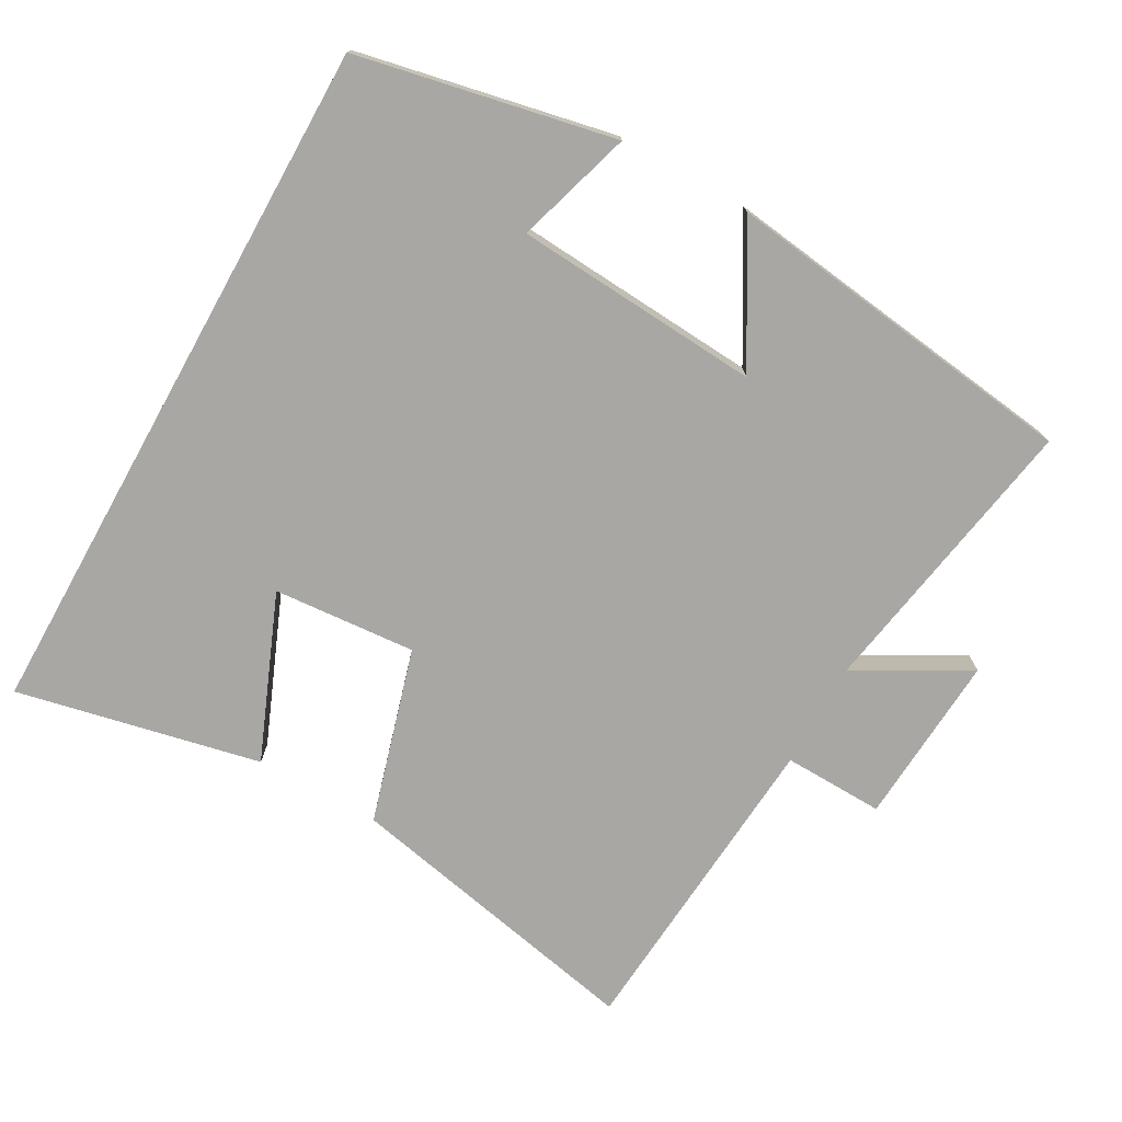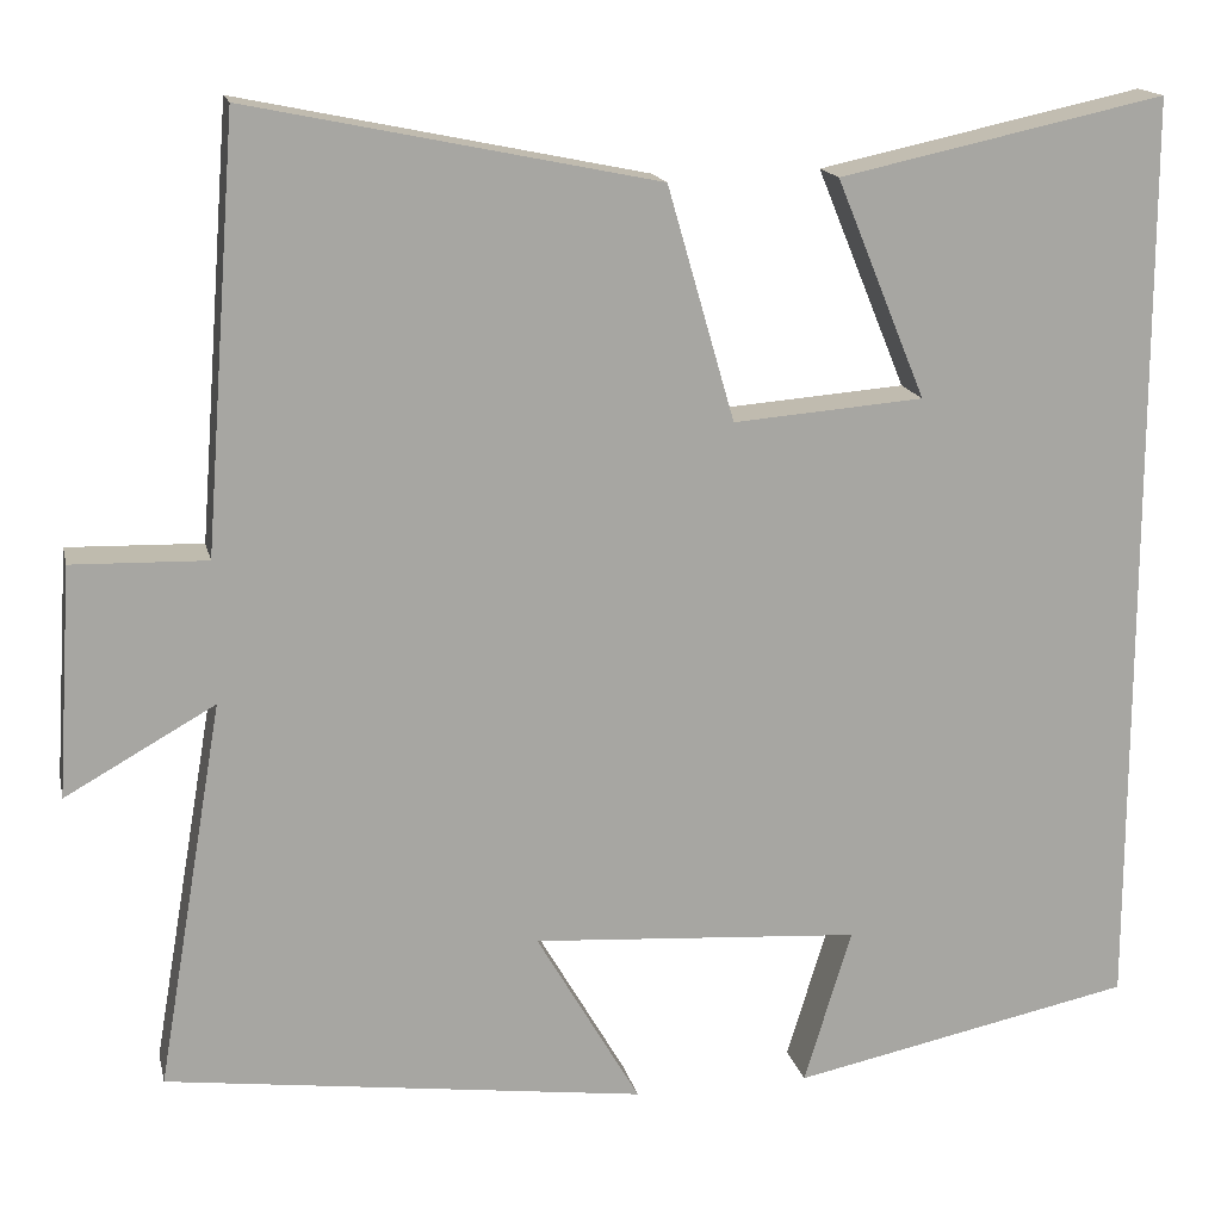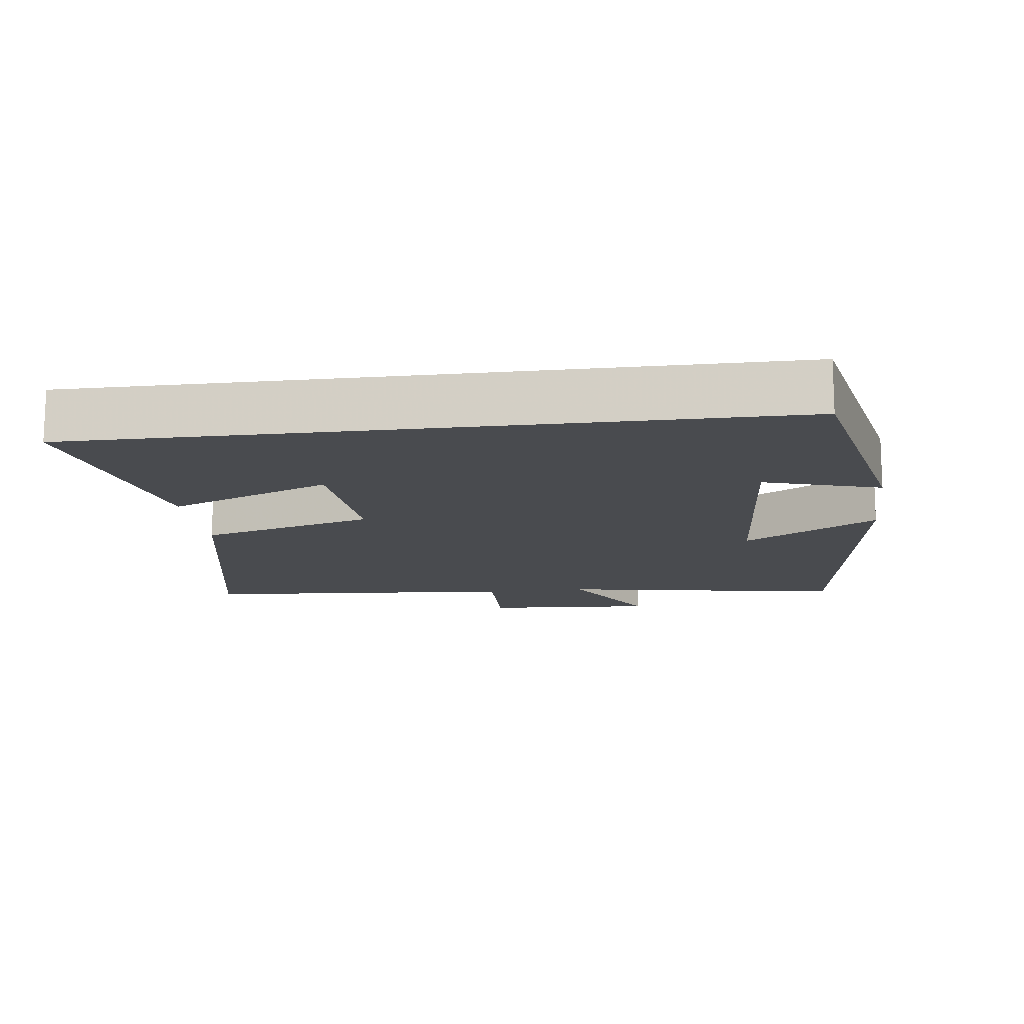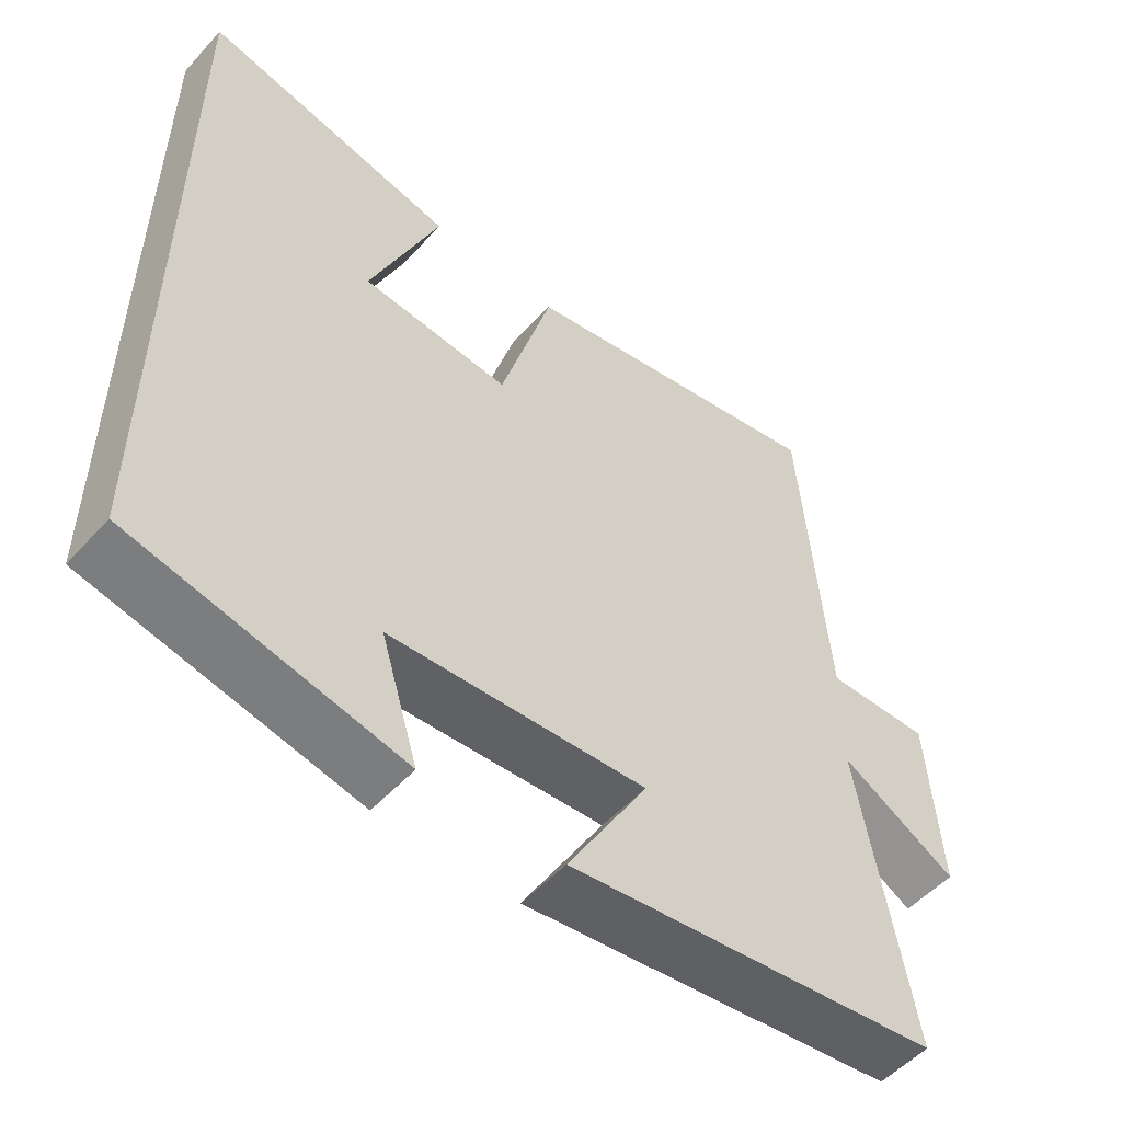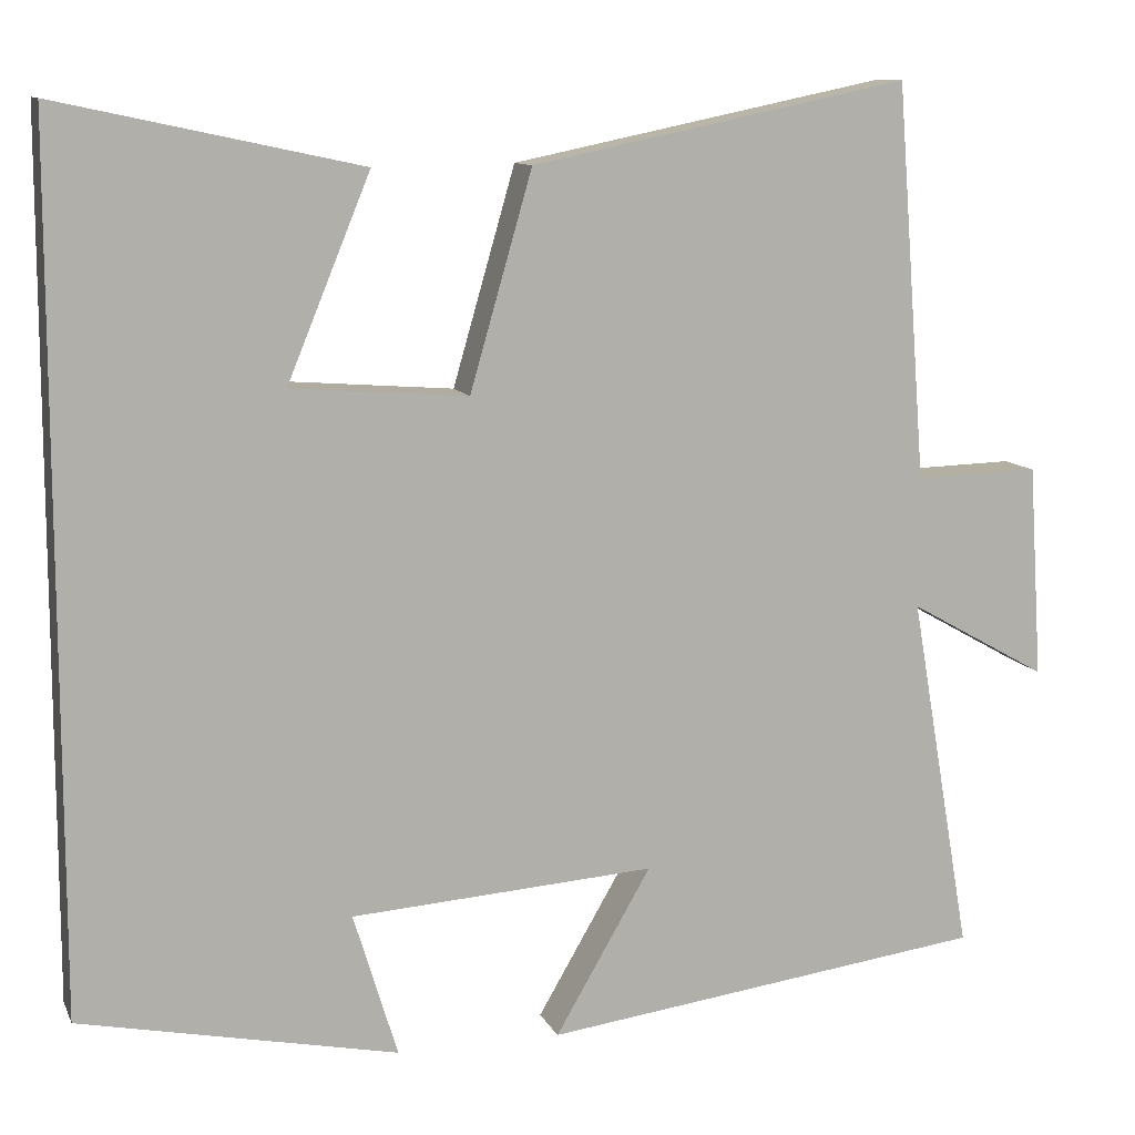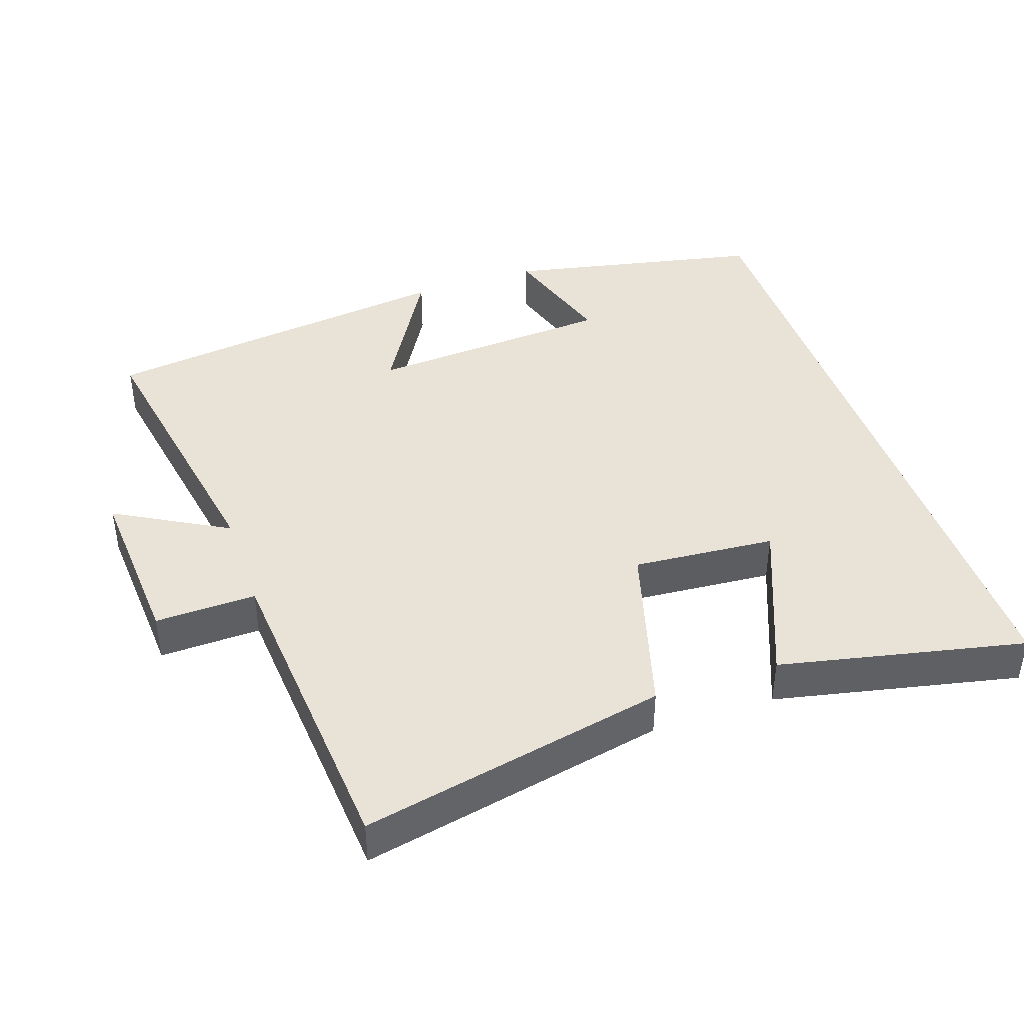
<metadata>
{"format":"obj","ext":"obj","renderer":"f3d","projection":"perspective","resolution":1024,"background":"white","views":[{"elev":-74.7,"azim":150.8,"up":"+Y"},{"elev":16.0,"azim":-12.4,"up":"+Z"},{"elev":-14.0,"azim":97.2,"up":"+Y"},{"elev":-52.7,"azim":139.1,"up":"+Z"},{"elev":10.8,"azim":162.7,"up":"+Z"},{"elev":41.9,"azim":-18.9,"up":"+Y"}]}
</metadata>
<code>
v -0.571 0.07 -0.433
v -0.5 0.07 -0.019
v -0.66 0.07 -0.109
v -0.644 0.07 0.137
v -0.5 0.07 0.133
v -0.465 0.07 0.59
v -0.029 0.07 0.5
v 0.043 0.07 0.25
v 0.247 0.07 0.266
v 0.151 0.07 0.5
v 0.5 0.07 0.575
v 0.5 0.07 -0.424
v 0.133 0.07 -0.5
v 0.184 0.07 -0.333
v -0.168 0.07 -0.309
v -0.057 0.07 -0.5
v -0.571 0 -0.433
v -0.5 0 -0.019
v -0.66 0 -0.109
v -0.644 0 0.137
v -0.5 0 0.133
v -0.465 0 0.59
v -0.029 0 0.5
v 0.043 0 0.25
v 0.247 0 0.266
v 0.151 0 0.5
v 0.5 0 0.575
v 0.5 0 -0.424
v 0.133 0 -0.5
v 0.184 0 -0.333
v -0.168 0 -0.309
v -0.057 0 -0.5
f 15 16 1 2
f 14 15 2
f 11 12 13 14
f 9 10 11
f 9 11 14
f 8 9 14 2
f 5 6 7 8
f 2 3 4 5
f 2 5 8
f 18 17 32 31
f 18 31 30
f 30 29 28 27
f 27 26 25
f 30 27 25
f 18 30 25 24
f 24 23 22 21
f 21 20 19 18
f 24 21 18
f 1 17 18 2
f 2 18 19 3
f 3 19 20 4
f 4 20 21 5
f 5 21 22 6
f 6 22 23 7
f 7 23 24 8
f 8 24 25 9
f 9 25 26 10
f 10 26 27 11
f 11 27 28 12
f 12 28 29 13
f 13 29 30 14
f 14 30 31 15
f 15 31 32 16
f 16 32 17 1

</code>
